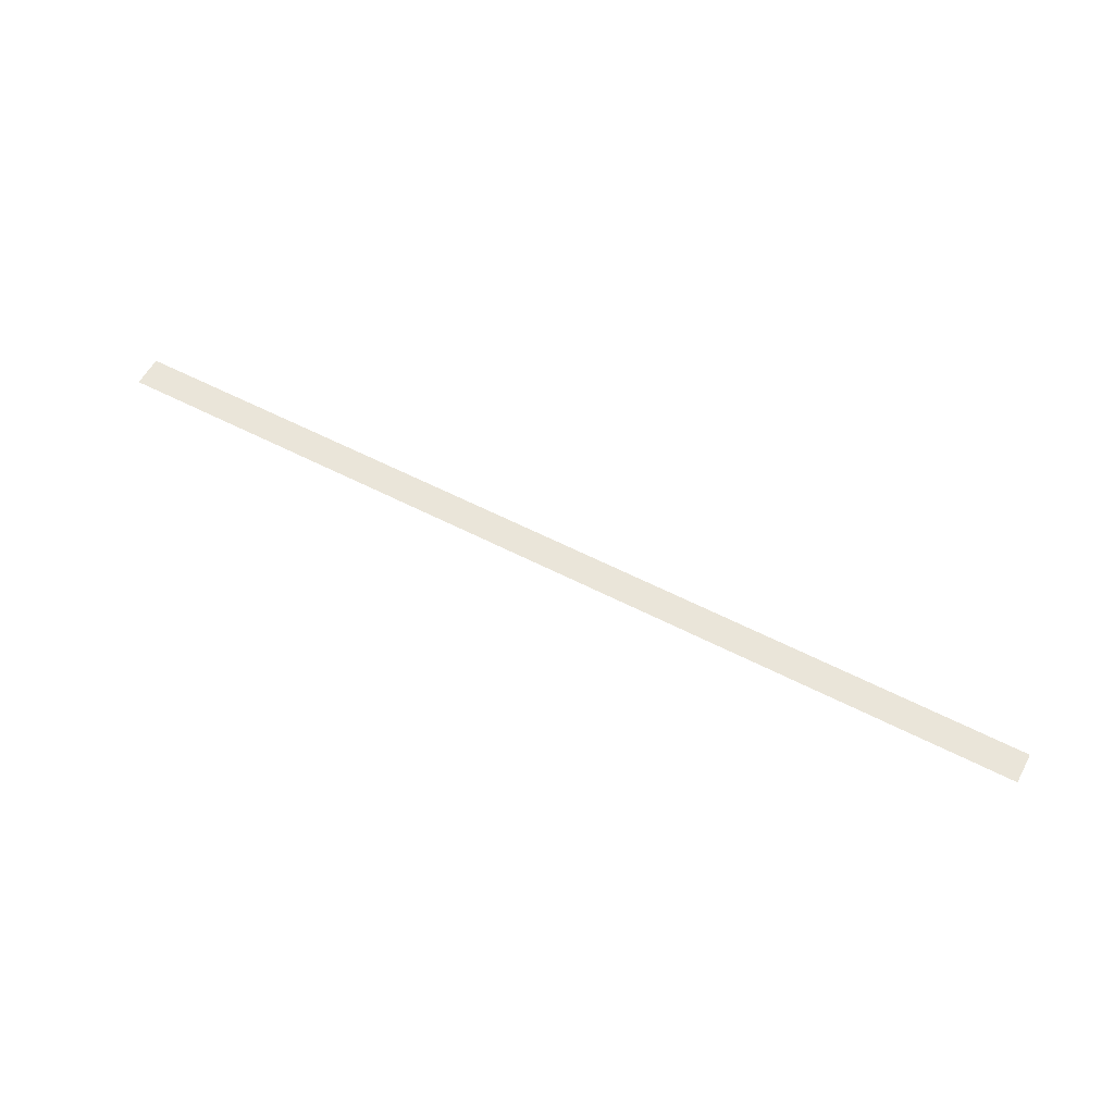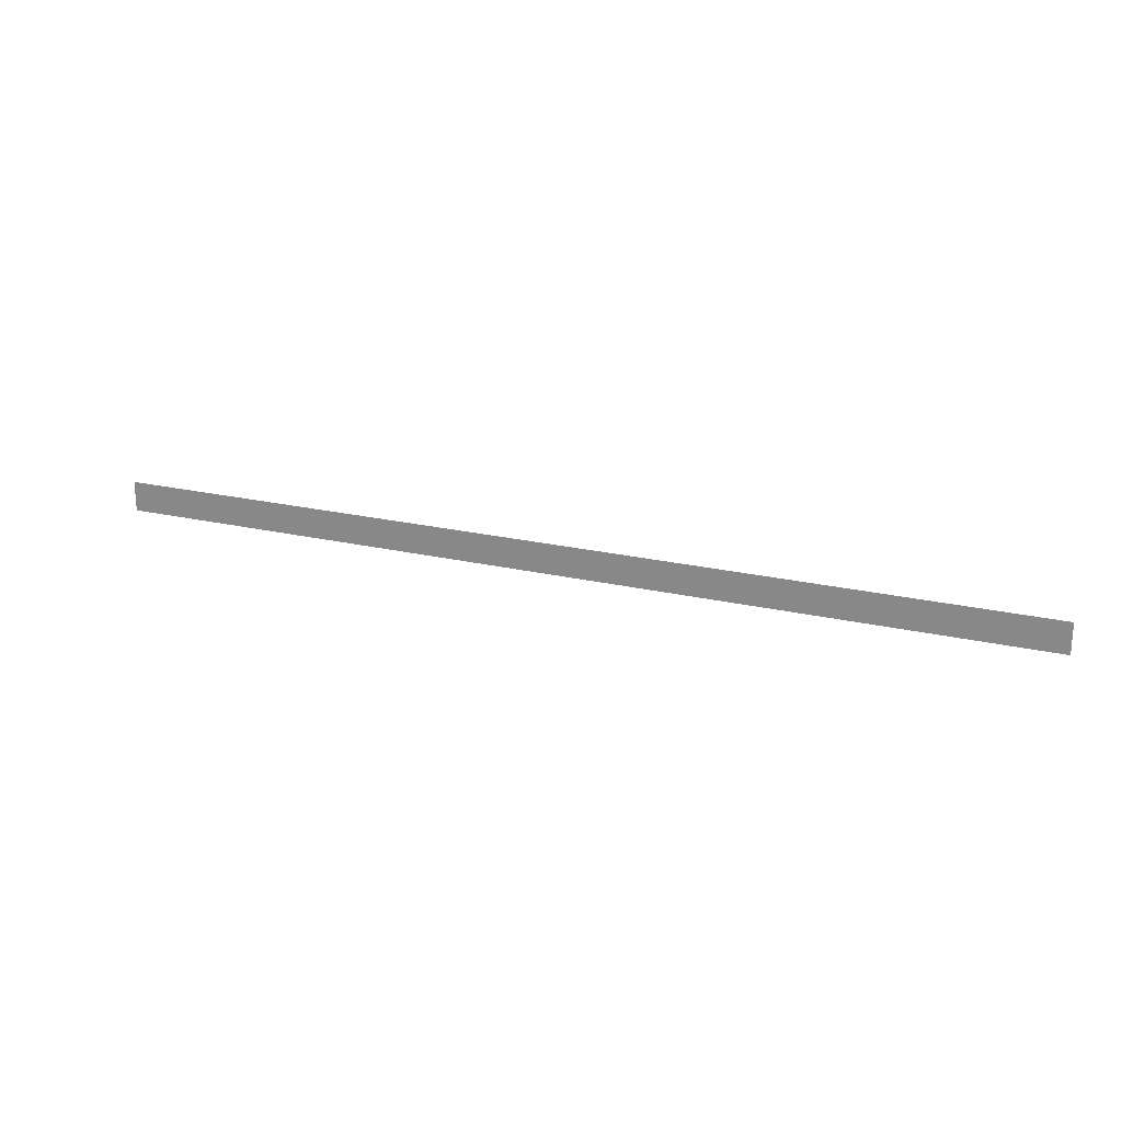
<metadata>
{"format":"obj","ext":"obj","renderer":"f3d","projection":"perspective","resolution":1024,"background":"white","views":[{"elev":57.7,"azim":28.2,"up":"+Y"},{"elev":21.7,"azim":22.4,"up":"+Z"}]}
</metadata>
<code>
o All_Top.253_Mesh.266
v -7.562 0.4508 13.89
v -7.392 0.4508 13.89
v -7.222 0.4508 13.89
v -7.052 0.4508 13.89
v -6.882 0.4508 13.89
v -6.712 0.4508 13.89
v -6.541 0.4508 13.89
v -6.371 0.4508 13.89
v -6.201 0.4508 13.89
v -6.031 0.4508 13.89
v -7.562 0.4508 13.84
v -7.392 0.4508 13.84
v -7.222 0.4508 13.84
v -7.052 0.4508 13.84
v -6.882 0.4508 13.84
v -6.712 0.4508 13.84
v -6.541 0.4508 13.84
v -6.371 0.4508 13.84
v -6.201 0.4508 13.84
v -6.031 0.4508 13.84
f 1 2 3 4 5 6 7 8 9 10 20 19 18 17 16 15 14 13 12 11

</code>
